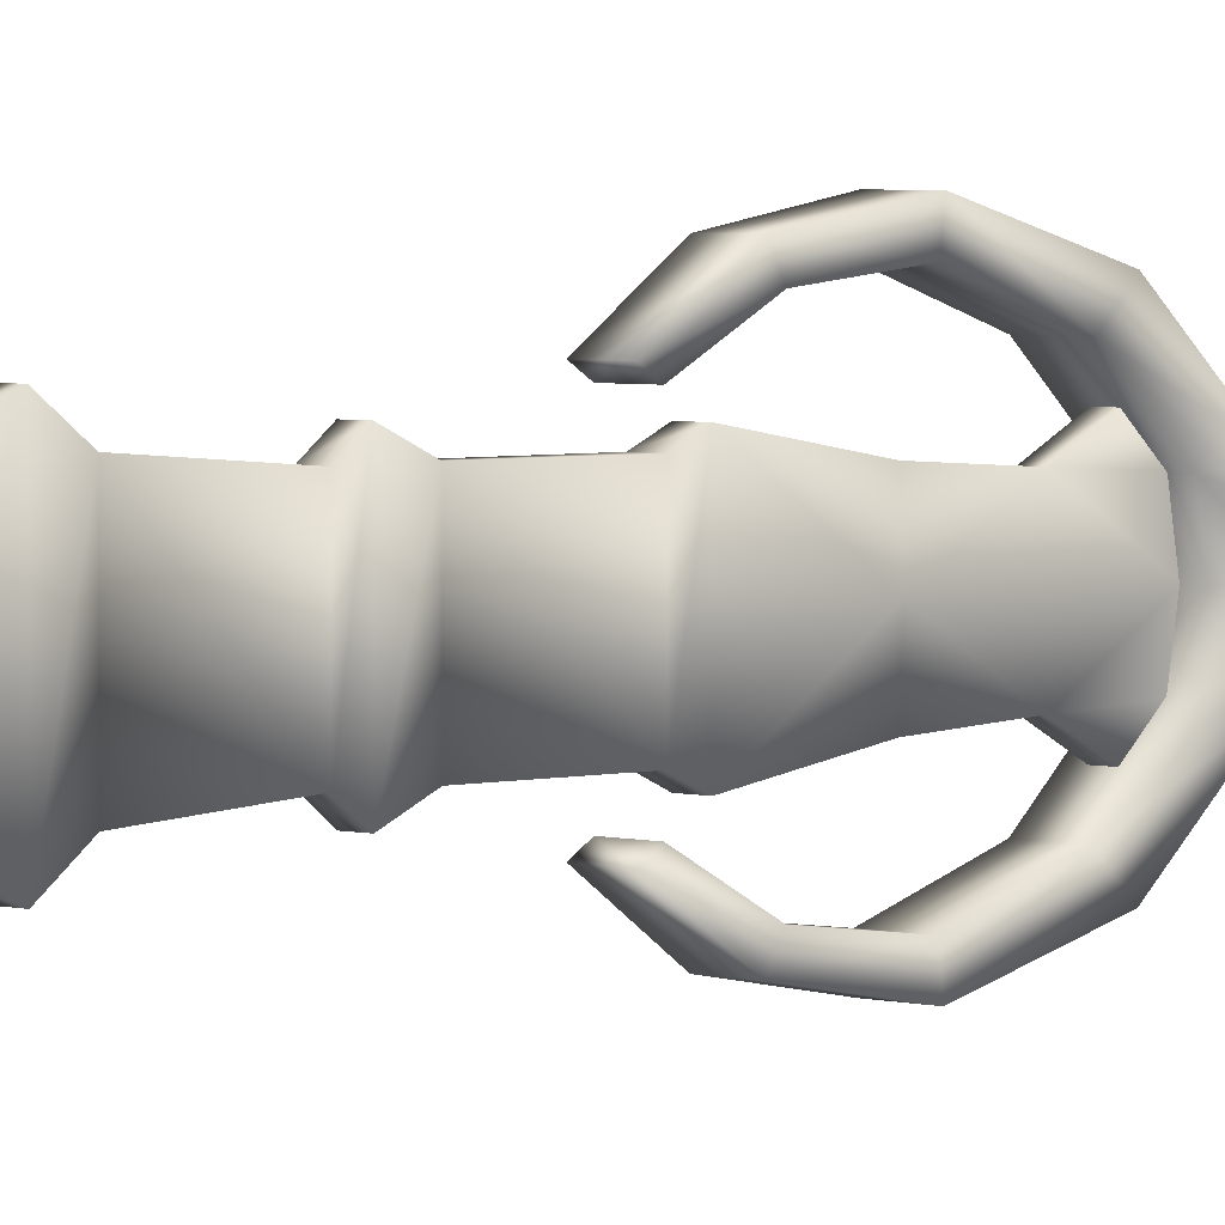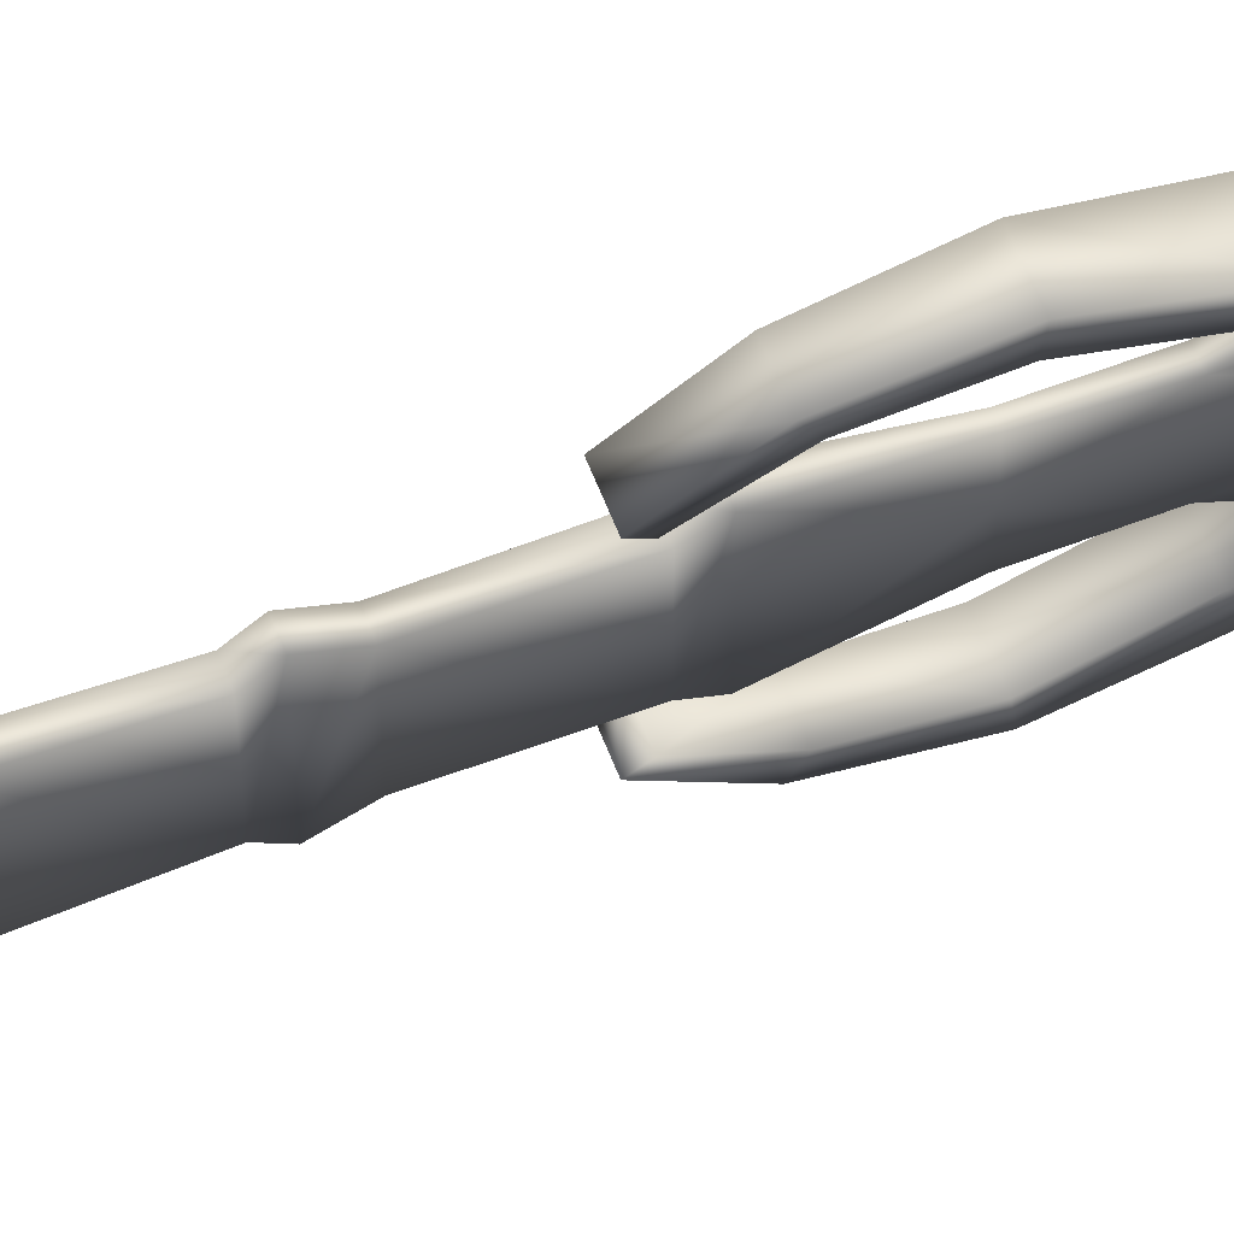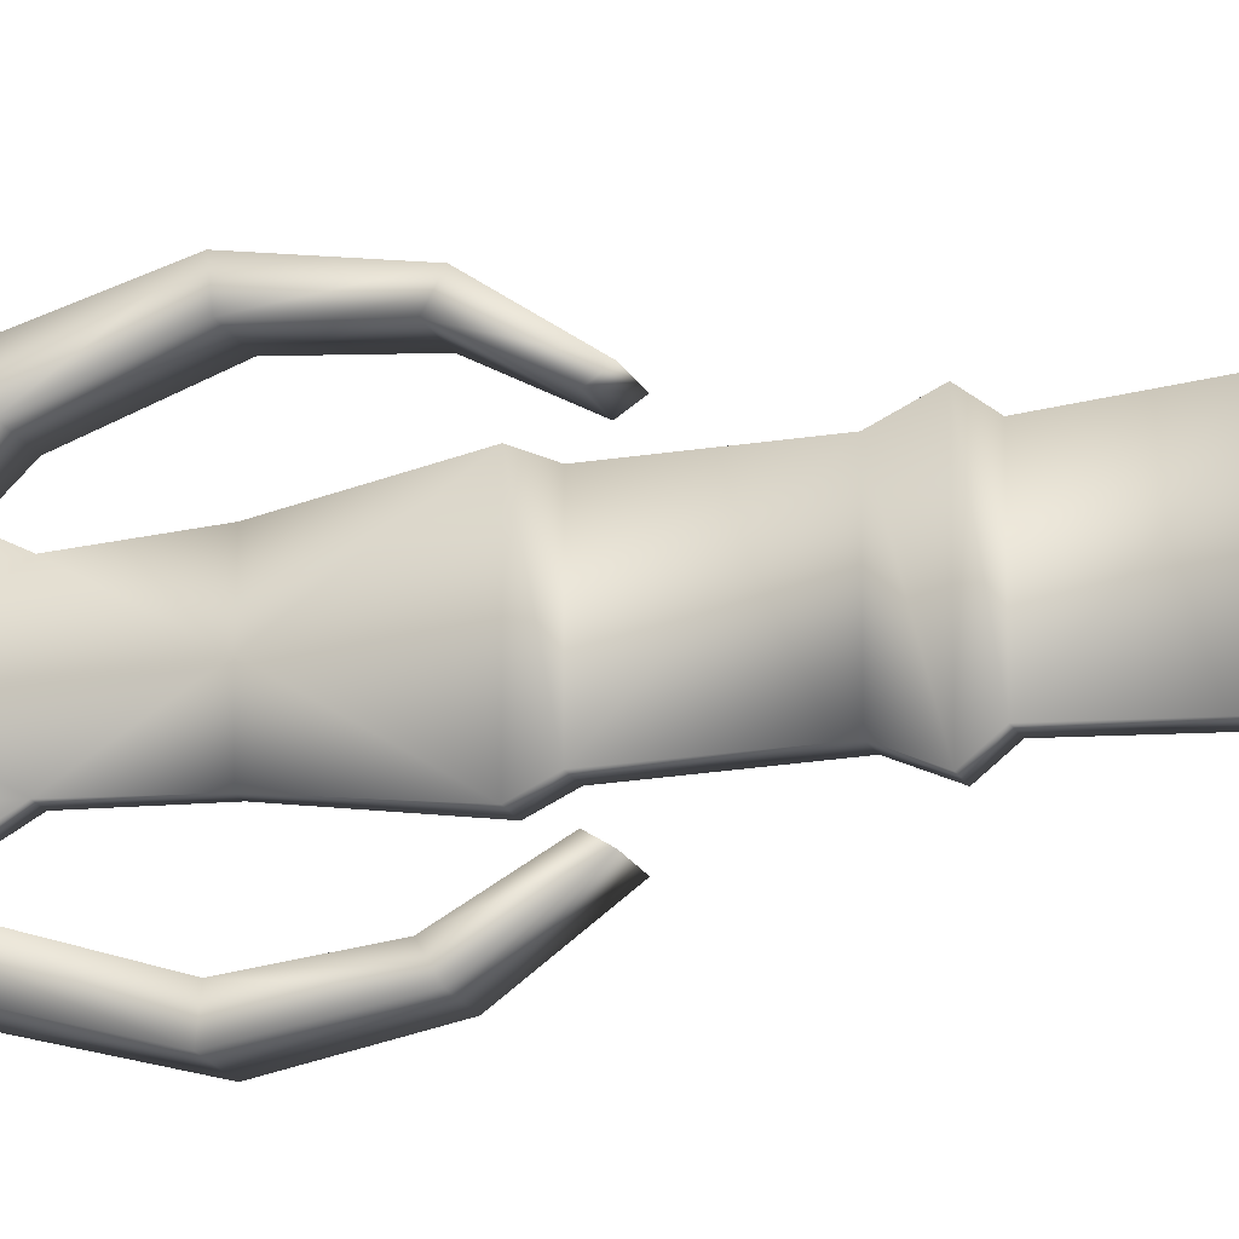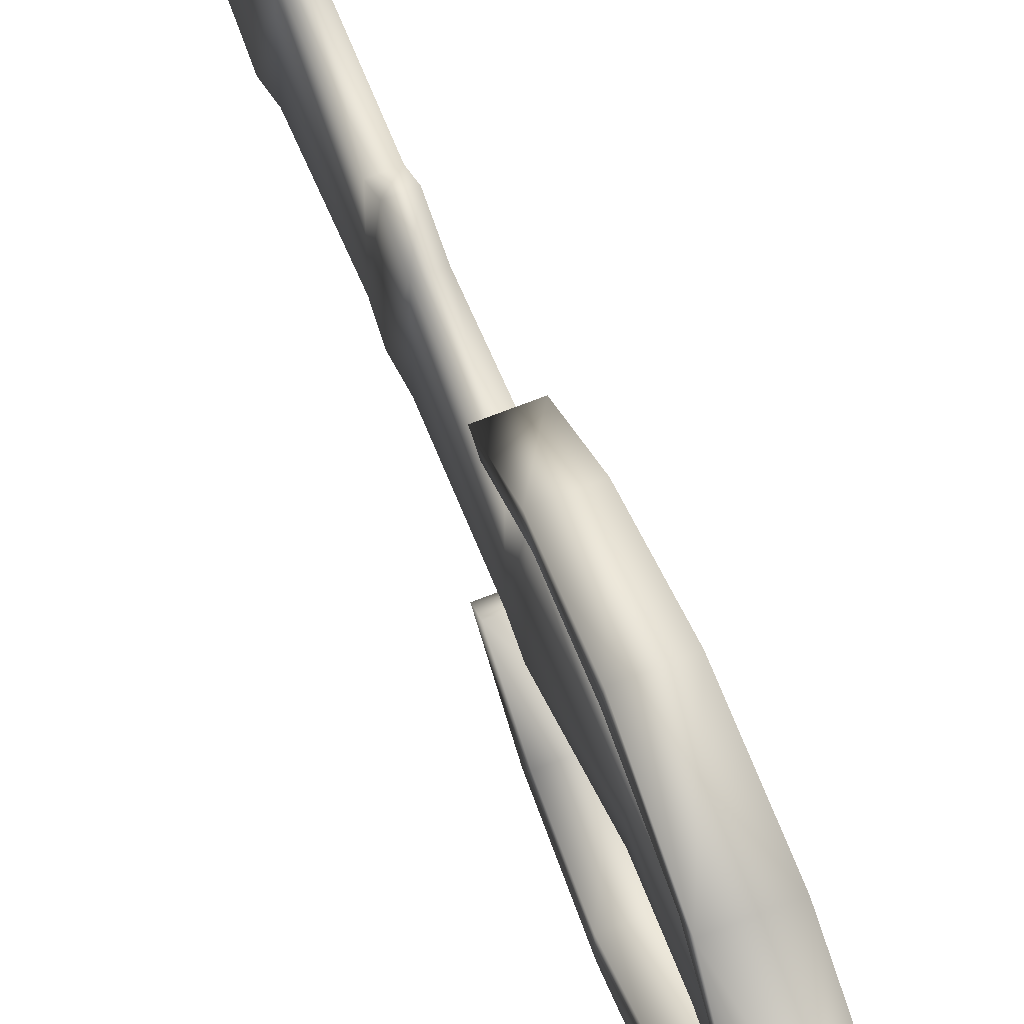
<metadata>
{"format":"obj","ext":"obj","renderer":"f3d","projection":"perspective","resolution":1024,"background":"white","views":[{"elev":3.1,"azim":45.4,"up":"+Z"},{"elev":61.5,"azim":68.9,"up":"+Z"},{"elev":-18.4,"azim":-71.1,"up":"+Z"},{"elev":65.1,"azim":157.8,"up":"+Z"}]}
</metadata>
<code>
o MDL_w2dswa3l_bod00
v 0.0169 -0.2683 -0.0269
v 0.0125 -0.3221 -0.0541
v 0.0128 -0.2902 -0.0241
v 0.0141 -0.3102 -0.0682
v 0.0175 -0.2671 -0.0163
v 0.0122 -0.3686 -0.0854
v 0.0122 -0.3702 -0.0704
v 0.0109 -0.4208 -0.0766
v 0.0109 -0.4146 -0.0654
v 0.01 -0.4571 -0.0513
v 0.01 -0.4493 -0.0463
v 0 -0.2683 -0.0322
v -0.0144 -0.3102 -0.0682
v -0.0169 -0.2683 -0.0269
v 0.0128 -0.2861 -0.0001
v -0.0128 -0.2902 -0.0241
v -0.0128 -0.2861 -0.0001
v -0.0125 -0.3221 -0.0541
v -0.0125 -0.3702 -0.0704
v -0.0109 -0.4146 -0.0654
v -0.0103 -0.4493 -0.0463
v 0.0178 -0.2649 -0.0001
v 0.0159 -0.2474 -0.0285
v 0 -0.248 -0.0426
v 0 -0.268 -0.0257
v 0.0119 -0.2649 -0.0001
v 0.0213 -0.2071 -0.0001
v -0.0178 -0.2671 -0.0163
v -0.0125 -0.3686 -0.0854
v -0.0109 -0.4208 -0.0766
v -0.0103 -0.4571 -0.0513
v -0.0178 -0.2649 -0.0001
v -0.0122 -0.2649 -0.0001
v -0.0159 -0.2474 -0.0285
v -0.0213 -0.2071 -0.0001
v 0 -0.038 -0.0272
v 0.0269 -0.038 -0.0001
v -0.0269 -0.038 -0.0001
v -0.0269 -0.0005 -0.0001
v 0 -0.0005 -0.0272
v 0.0269 -0.0005 -0.0001
v 0.0169 -0.2683 0.0271
v 0.0128 -0.2902 0.0243
v 0.0125 -0.3221 0.0543
v 0.0175 -0.2671 0.0165
v 0.0141 -0.3102 0.0684
v 0.0122 -0.3686 0.0856
v 0.0122 -0.3702 0.0706
v 0.0109 -0.4208 0.0768
v 0.0109 -0.4146 0.0656
v 0.01 -0.4571 0.0515
v 0.01 -0.4493 0.0465
v 0 -0.2683 0.0324
v -0.0128 -0.2902 0.0243
v -0.0125 -0.3221 0.0543
v -0.0125 -0.3702 0.0706
v -0.0109 -0.4146 0.0656
v 0.0159 -0.2474 0.0287
v 0 -0.248 0.0428
v -0.0169 -0.2683 0.0271
v -0.0159 -0.2474 0.0287
v 0 -0.268 0.0259
v -0.0144 -0.3102 0.0684
v -0.0178 -0.2671 0.0165
v -0.0125 -0.3686 0.0856
v -0.0109 -0.4208 0.0768
v -0.0103 -0.4571 0.0515
v -0.0103 -0.4493 0.0465
v 0 -0.038 0.0274
v 0 -0.0005 0.0274
v -0.0169 -0.0483 -0.0001
v 0 -0.2689 -0.0176
v -0.0169 -0.2689 -0.0001
v 0 -0.0483 -0.0176
v 0.0169 -0.2689 -0.0001
v 0.0169 -0.0483 -0.0001
v 0 -0.2689 0.0174
v 0 -0.0483 0.0174
v -0.0169 -0.0361 -0.0001
v 0 -0.0361 0.0174
v 0 -0.0361 -0.0176
v 0.0169 -0.0361 -0.0001
v 0.0053 -0.5068 0.0324
v 0.0053 -0.5068 -0.0322
v 0.0053 -0.5255 -0.0407
v 0.0059 -0.4443 -0.0322
v 0.0059 -0.4443 0.0324
v 0.0059 -0.4311 0.0384
v 0.0053 -0.5255 0.0409
v 0.0053 -0.5368 -0.0319
v 0.0053 -0.5974 0.0365
v 0.0053 -0.5974 -0.0363
v 0.0053 -0.6152 -0.0501
v 0.0053 -0.5368 0.0321
v 0.0053 -0.6152 0.0499
v 0.0053 -0.6511 -0.0363
v -0.0059 -0.4443 0.0324
v -0.0059 -0.4311 0.0384
v 0.0031 -0.3727 0.029
v -0.0031 -0.3727 0.029
v 0.0044 -0.3286 0.0265
v -0.0044 -0.3286 0.0265
v -0.0053 -0.6152 0.0499
v -0.0053 -0.5974 0.0365
v -0.0053 -0.5368 0.0321
v -0.0053 -0.5255 0.0409
v -0.0053 -0.5068 0.0324
v 0.0053 -0.9077 0.0365
v 0.0053 -0.6511 0.0365
v 0.0053 -0.9077 -0.0363
v 0.0059 -0.4311 -0.0382
v 0.0041 -0.3727 -0.0001
v -0.0053 -0.9077 -0.0363
v -0.0053 -0.9077 0.0365
v -0.0053 -0.6511 0.0365
v -0.0059 -0.4443 -0.0322
v -0.0059 -0.4311 -0.0382
v -0.0053 -0.5068 -0.0322
v -0.0053 -0.5255 -0.0407
v -0.0053 -0.5368 -0.0319
v -0.0053 -0.5974 -0.0363
v -0.0053 -0.6152 -0.0501
v -0.0053 -0.6511 -0.0363
v -0.0044 -0.3727 -0.0001
v 0.0031 -0.3727 -0.0291
v -0.0031 -0.3727 -0.0291
v 0.0044 -0.3286 -0.0263
v -0.0044 -0.3286 -0.0263
v 0.0044 -0.2852 -0.0001
v 0.0044 -0.2852 0.0243
v 0.0044 -0.2996 0.0418
v -0.0044 -0.2996 0.0418
v -0.0044 -0.2852 -0.0001
v -0.0044 -0.2852 0.0243
v 0.0044 -0.2996 -0.0419
v 0.0044 -0.2852 -0.0241
v -0.0044 -0.2996 -0.0419
v -0.0044 -0.2852 -0.0241
f 1 3 2
f 2 4 1
f 1 5 3
f 6 4 2
f 2 7 6
f 8 6 7
f 7 9 8
f 10 8 9
f 9 11 10
f 12 1 4
f 4 13 12
f 14 12 13
f 15 17 16
f 16 3 15
f 3 16 18
f 18 2 3
f 2 18 19
f 19 7 2
f 7 19 20
f 20 9 7
f 20 11 9
f 11 20 21
f 22 15 3
f 3 5 22
f 23 5 1
f 1 24 23
f 24 1 12
f 12 14 24
f 25 23 24
f 23 25 26
f 27 22 5
f 27 23 26
f 14 18 16
f 16 28 14
f 18 14 13
f 13 29 18
f 19 18 29
f 29 30 19
f 20 19 30
f 30 31 20
f 21 20 31
f 21 10 11
f 10 21 31
f 29 4 6
f 6 30 29
f 29 13 4
f 30 6 8
f 8 31 30
f 8 10 31
f 32 16 17
f 16 32 28
f 25 33 26
f 14 28 34
f 24 14 34
f 25 24 34
f 34 33 25
f 28 32 35
f 35 34 28
f 34 35 33
f 23 27 5
f 36 37 38
f 39 36 38
f 36 39 40
f 41 37 36
f 36 40 41
f 40 39 41
f 42 44 43
f 43 45 42
f 44 42 46
f 46 47 44
f 48 44 47
f 47 49 48
f 50 48 49
f 49 51 50
f 52 50 51
f 46 42 53
f 15 54 17
f 54 15 43
f 43 55 54
f 55 43 44
f 44 56 55
f 56 44 48
f 48 57 56
f 57 48 50
f 52 57 50
f 22 43 15
f 43 22 45
f 58 42 45
f 42 58 59
f 59 53 42
f 53 59 60
f 61 60 59
f 62 59 58
f 58 26 62
f 22 27 45
f 58 27 26
f 60 54 55
f 55 63 60
f 60 64 54
f 65 63 55
f 55 56 65
f 66 65 56
f 56 57 66
f 67 66 57
f 57 68 67
f 63 46 53
f 53 60 63
f 68 52 51
f 51 67 68
f 65 47 46
f 46 63 65
f 66 49 47
f 47 65 66
f 68 57 52
f 67 51 49
f 49 66 67
f 32 17 54
f 54 64 32
f 33 62 26
f 64 60 61
f 62 61 59
f 61 62 33
f 35 32 64
f 35 64 61
f 35 61 33
f 27 58 45
f 38 37 69
f 69 39 38
f 70 39 69
f 41 69 37
f 69 41 70
f 39 70 41
f 71 72 73
f 72 71 74
f 74 75 72
f 75 74 76
f 76 77 75
f 77 76 78
f 78 73 77
f 73 78 71
f 79 74 71
f 71 80 79
f 74 79 81
f 81 76 74
f 76 81 82
f 82 78 76
f 78 82 80
f 80 71 78
f 83 85 84
f 84 86 83
f 87 83 86
f 86 88 87
f 85 83 89
f 89 90 85
f 91 93 92
f 92 90 91
f 94 91 90
f 90 89 94
f 93 91 95
f 95 96 93
f 88 97 87
f 97 88 98
f 99 98 88
f 98 99 100
f 101 100 99
f 100 101 102
f 91 103 95
f 103 91 104
f 94 104 91
f 104 94 105
f 89 105 94
f 105 89 106
f 83 106 89
f 106 83 107
f 87 107 83
f 107 87 97
f 108 96 109
f 96 108 110
f 88 86 111
f 111 112 88
f 99 88 112
f 108 113 110
f 113 108 114
f 95 115 109
f 115 95 103
f 109 114 108
f 114 109 115
f 116 98 117
f 98 116 97
f 107 97 116
f 107 116 118
f 118 119 107
f 106 107 119
f 119 120 106
f 105 106 120
f 120 104 105
f 104 120 121
f 121 103 104
f 103 121 122
f 122 123 103
f 115 103 123
f 123 114 115
f 123 113 114
f 124 117 98
f 98 100 124
f 102 124 100
f 95 109 96
f 112 101 99
f 116 111 86
f 86 118 116
f 111 116 117
f 117 125 111
f 122 92 93
f 93 123 122
f 92 122 121
f 121 90 92
f 126 127 125
f 125 117 126
f 126 128 127
f 118 86 84
f 84 119 118
f 119 84 85
f 85 120 119
f 90 121 120
f 120 85 90
f 123 93 96
f 96 113 123
f 96 110 113
f 124 126 117
f 126 124 128
f 125 112 111
f 127 112 125
f 129 101 112
f 130 131 101
f 131 102 101
f 102 131 132
f 102 133 124
f 134 133 102
f 132 134 102
f 129 130 101
f 127 129 112
f 135 136 127
f 128 135 127
f 135 128 137
f 133 128 124
f 133 138 128
f 138 137 128
f 136 129 127

</code>
